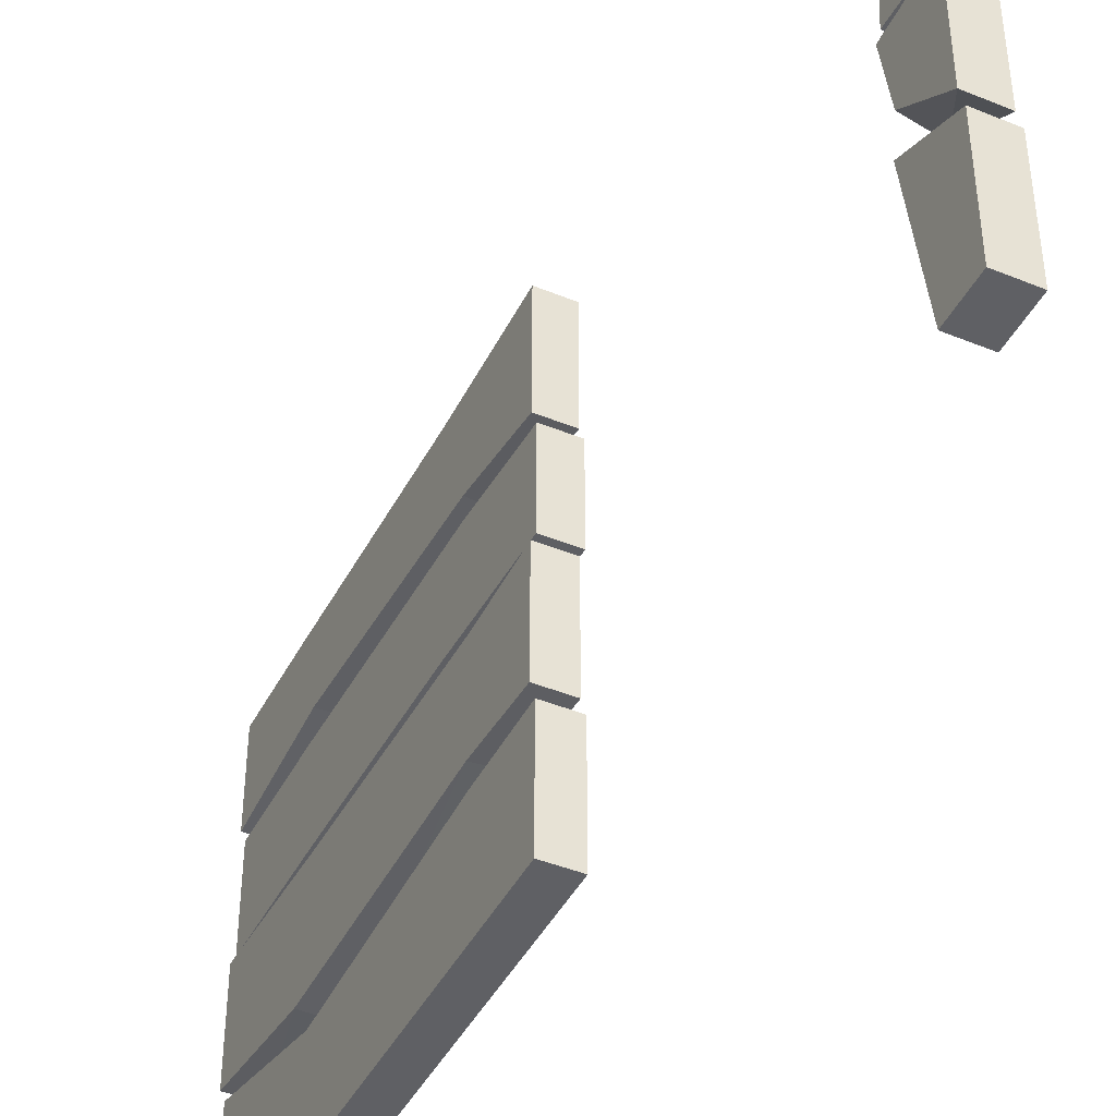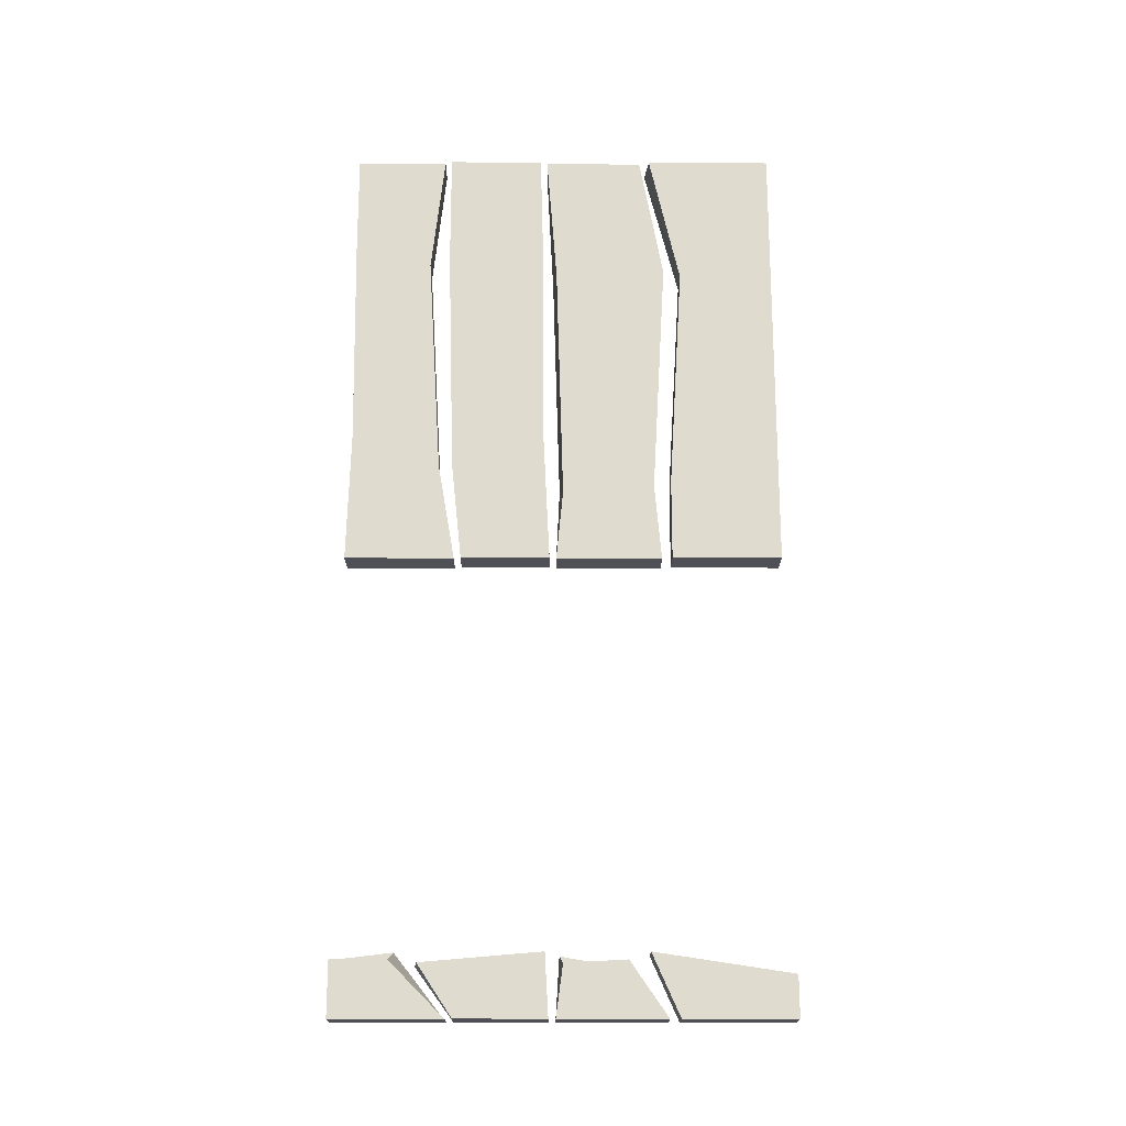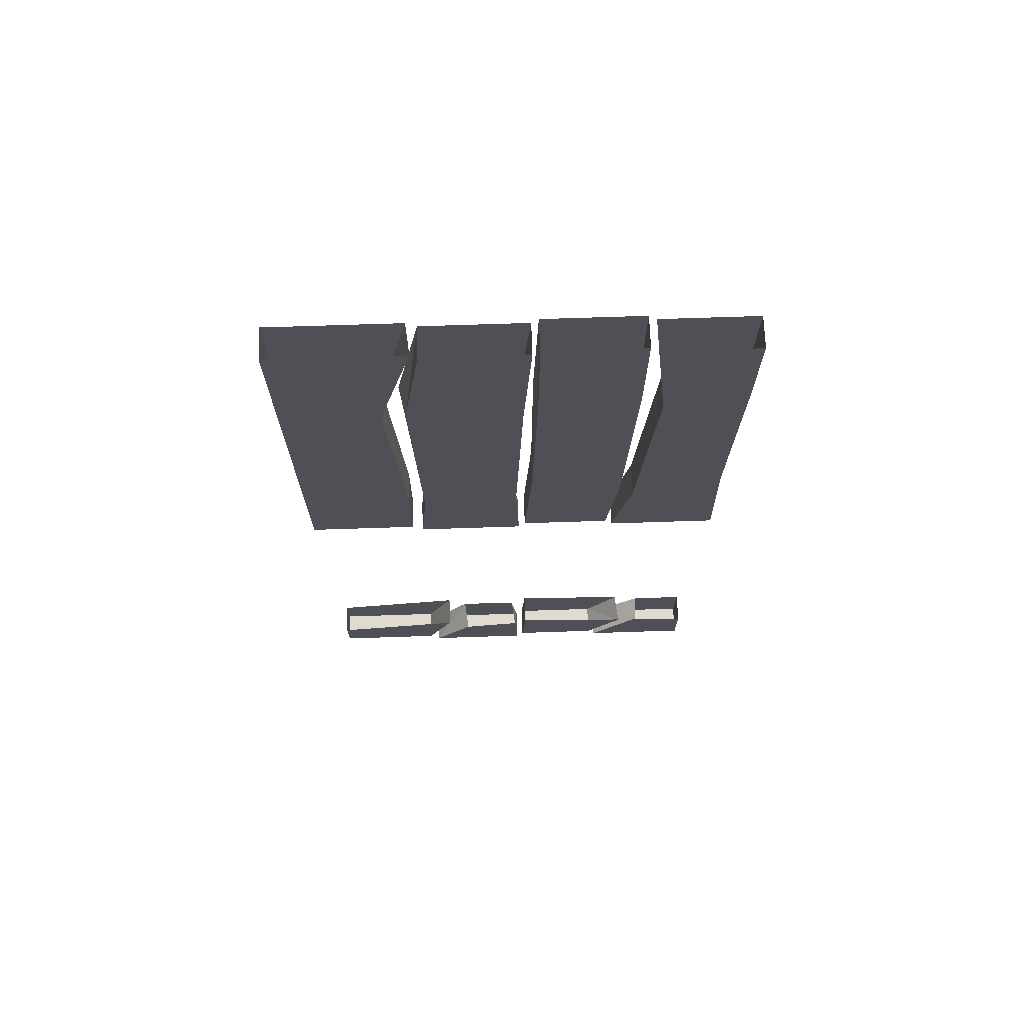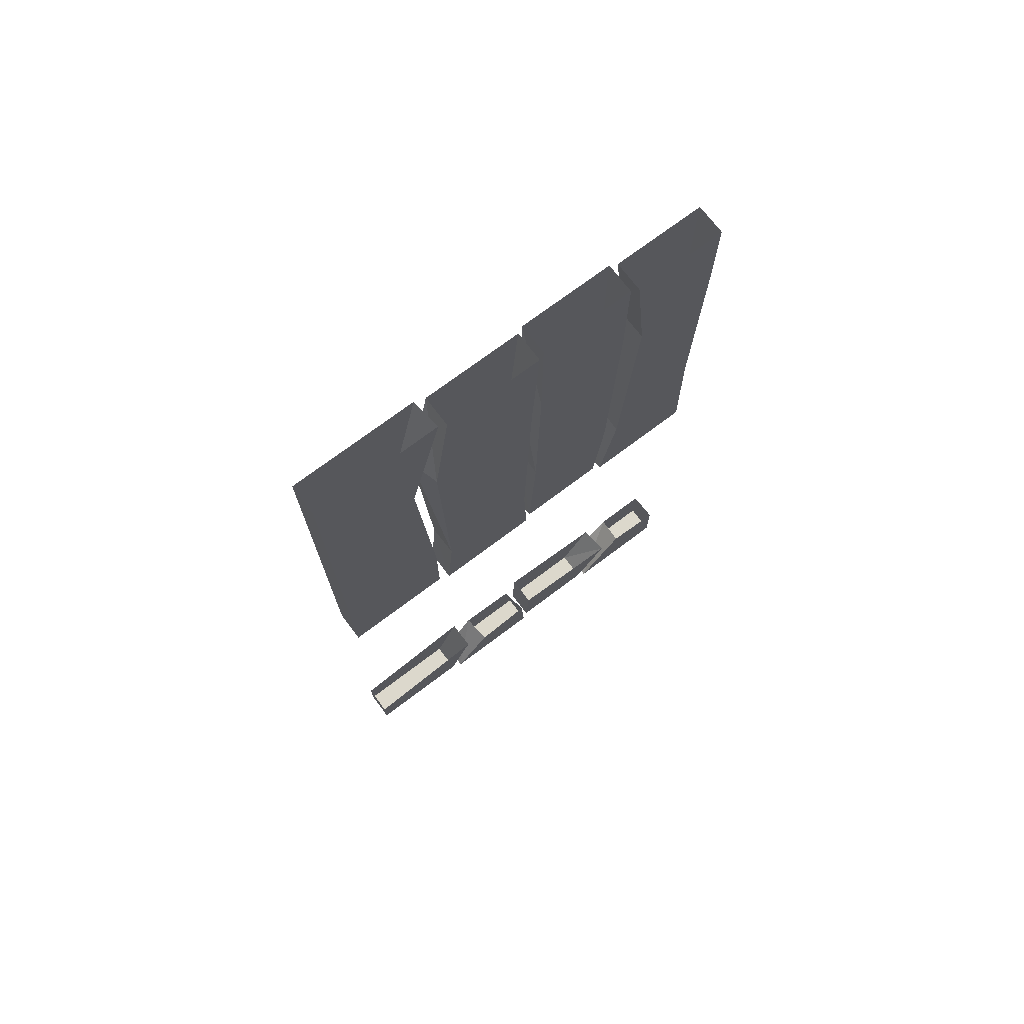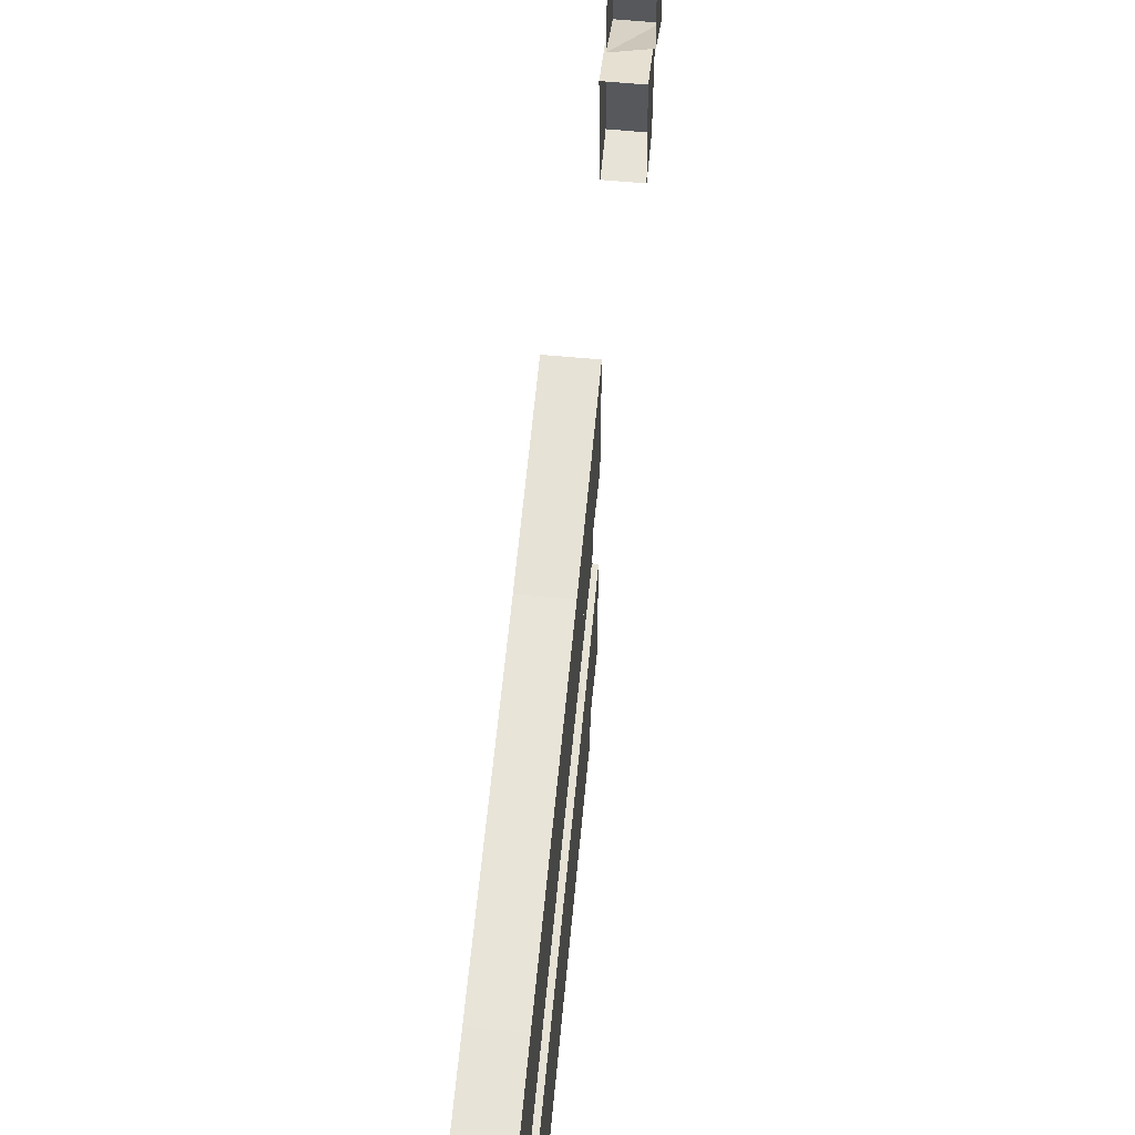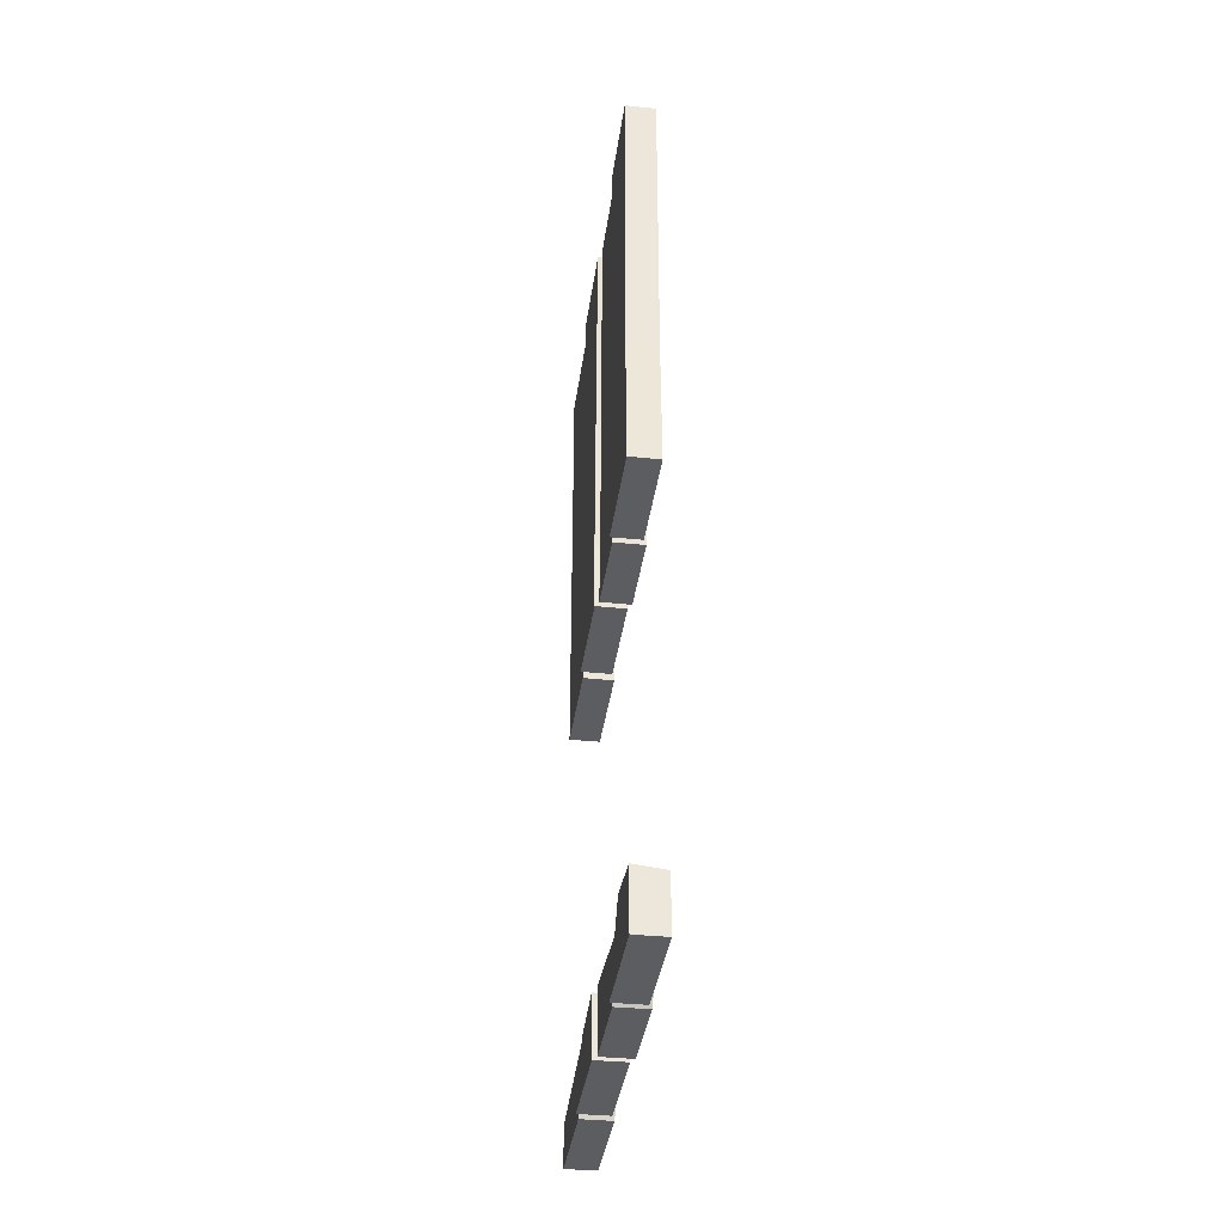
<metadata>
{"format":"obj","ext":"obj","renderer":"f3d","projection":"perspective","resolution":1024,"background":"white","views":[{"elev":-43.5,"azim":-25.8,"up":"+Z"},{"elev":-19.4,"azim":89.6,"up":"+Y"},{"elev":70.5,"azim":-91.9,"up":"+Y"},{"elev":72.7,"azim":-127.0,"up":"+Y"},{"elev":61.5,"azim":-174.6,"up":"+Z"},{"elev":-36.8,"azim":-7.7,"up":"+Y"}]}
</metadata>
<code>
o wall/antiques_shop_stall/straight
v -64 -264 32
v -64 -245 47
v -55 -248 48
v -55 -264 32
v -64 -264 64
v -64 -247 64
v -55 -264 64
v -55 -248 64
v -63 -264 4
v -63 -246 5
v -54 -246 5
v -54 -264 4
v -63 -264 30
v -63 -249 41
v -54 -264 30
v -54 -249 40
v -64 -264 -29
v -64 -249 -17
v -55 -248 -18
v -55 -264 -29
v -64 -264 2
v -64 -246 1
v -55 -264 2
v -55 -249 0
v -63 -264 -64
v -63 -252 -64
v -54 -252 -64
v -54 -264 -64
v -63 -264 -32
v -63 -246 -24
v -54 -264 -32
v -54 -246 -24
v -64 -104 37
v -64 -36 41
v -55 -36 41
v -55 -103 37
v -64 -132 32
v -64 -132 64
v -64 -93 63
v -64 -28 64
v -64 0 37
v -55 0 37
v -55 0 64
v -55 -28 64
v -55 -93 63
v -55 -132 32
v -55 -132 64
v -64 0 64
v -63 -93 6
v -63 -37 7
v -54 -39 6
v -54 -91 6
v -63 -132 4
v -63 -132 30
v -63 -102 33
v -63 -33 35
v -63 0 7
v -54 0 7
v -54 0 35
v -54 -34 35
v -54 -103 33
v -54 -132 4
v -54 -132 30
v -63 0 35
v -64 -108 -27
v -64 -36 -29
v -55 -38 -31
v -55 -109 -27
v -64 -132 -29
v -64 -132 2
v -64 -108 1
v -64 -39 3
v -64 0 -24
v -55 0 -24
v -55 0 5
v -55 -39 2
v -55 -111 0
v -55 -132 -29
v -55 -132 2
v -64 0 5
v -63 -116 -64
v -63 -16 -64
v -54 -16 -64
v -54 -116 -64
v -63 -132 -64
v -63 -132 -32
v -63 -107 -32
v -63 -40 -36
v -63 0 -64
v -54 0 -64
v -54 0 -27
v -54 -40 -36
v -54 -108 -32
v -54 -132 -64
v -54 -132 -32
v -63 0 -26
f 1 2 3
f 1 3 4
f 1 4 5
f 1 5 2
f 2 5 6
f 6 5 7
f 6 7 8
f 8 7 4
f 8 4 3
f 9 10 11
f 9 11 12
f 9 12 13
f 9 13 10
f 10 13 14
f 14 13 15
f 14 15 16
f 16 15 12
f 16 12 11
f 17 18 19
f 17 19 20
f 17 20 21
f 17 21 18
f 18 21 22
f 22 21 23
f 22 23 24
f 24 23 20
f 24 20 19
f 25 26 27
f 25 27 28
f 25 28 29
f 25 29 26
f 26 29 30
f 30 29 31
f 30 31 32
f 32 31 28
f 32 28 27
f 33 34 35
f 33 35 36
f 33 36 37
f 33 37 38
f 33 38 39
f 33 39 34
f 34 39 40
f 34 40 41
f 34 41 42
f 34 42 35
f 35 42 43
f 35 43 44
f 35 44 36
f 36 44 45
f 36 45 46
f 36 46 37
f 37 46 38
f 38 46 47
f 38 47 39
f 39 47 45
f 39 45 40
f 40 45 44
f 40 44 48
f 40 48 41
f 44 43 48
f 49 50 51
f 49 51 52
f 49 52 53
f 49 53 54
f 49 54 55
f 49 55 50
f 50 55 56
f 50 56 57
f 50 57 58
f 50 58 51
f 51 58 59
f 51 59 60
f 51 60 52
f 52 60 61
f 52 61 62
f 52 62 53
f 53 62 54
f 54 62 63
f 54 63 55
f 55 63 61
f 55 61 56
f 56 61 60
f 56 60 64
f 56 64 57
f 60 59 64
f 65 66 67
f 65 67 68
f 65 68 69
f 65 69 70
f 65 70 71
f 65 71 66
f 66 71 72
f 66 72 73
f 66 73 74
f 66 74 67
f 67 74 75
f 67 75 76
f 67 76 68
f 68 76 77
f 68 77 78
f 68 78 69
f 69 78 70
f 70 78 79
f 70 79 71
f 71 79 77
f 71 77 72
f 72 77 76
f 72 76 80
f 72 80 73
f 76 75 80
f 81 82 83
f 81 83 84
f 81 84 85
f 81 85 86
f 81 86 87
f 81 87 82
f 82 87 88
f 82 88 89
f 82 89 90
f 82 90 83
f 83 90 91
f 83 91 92
f 83 92 84
f 84 92 93
f 84 93 94
f 84 94 85
f 85 94 86
f 86 94 95
f 86 95 87
f 87 95 93
f 87 93 88
f 88 93 92
f 88 92 96
f 88 96 89
f 92 91 96
f 94 93 95
f 78 77 79
f 62 61 63
f 46 45 47
f 28 31 29
f 20 23 21
f 12 15 13
f 4 7 5

</code>
